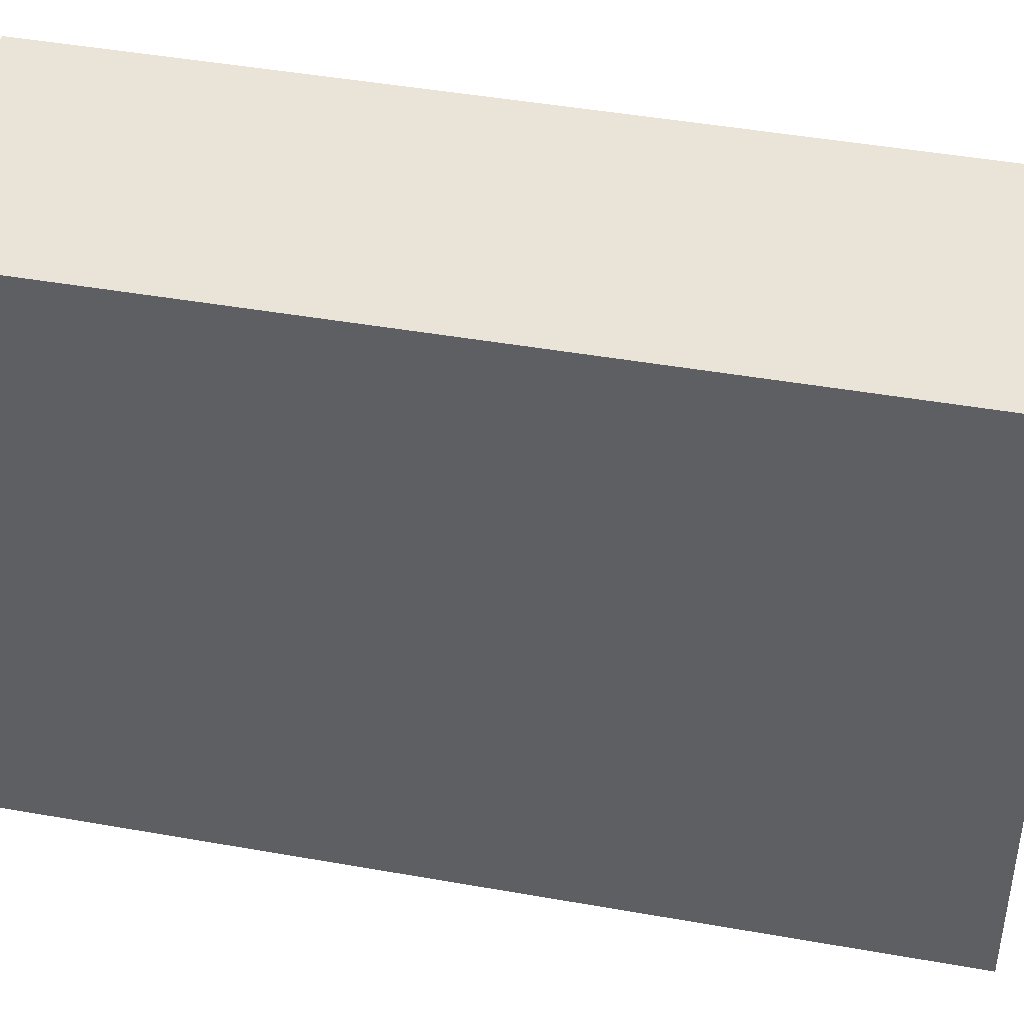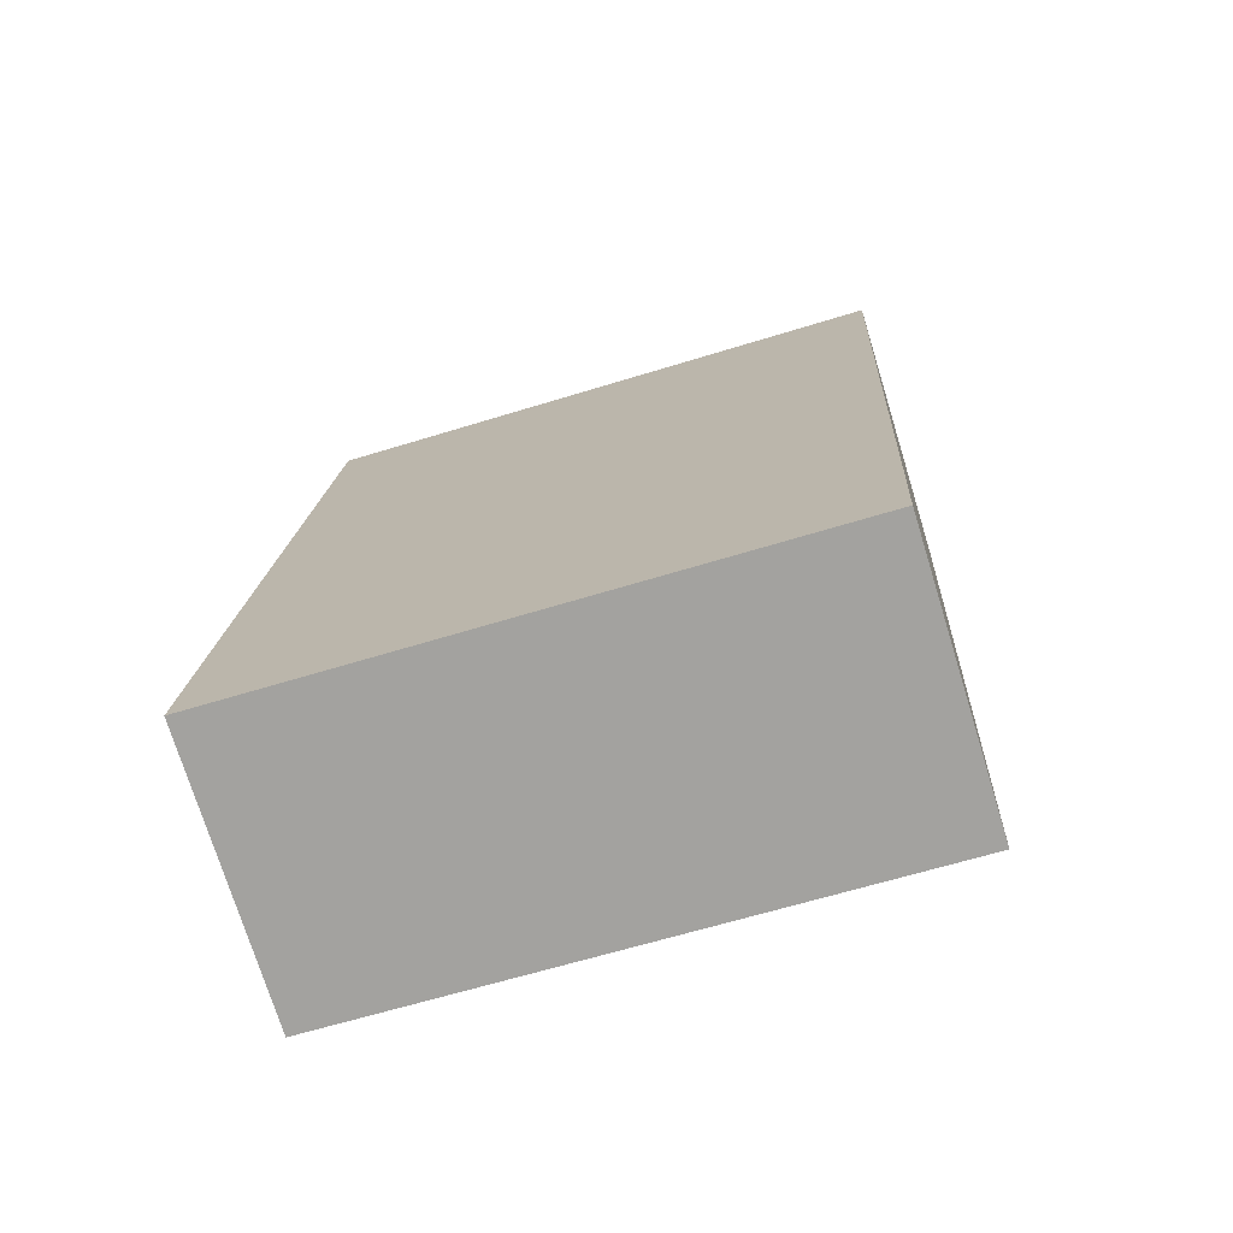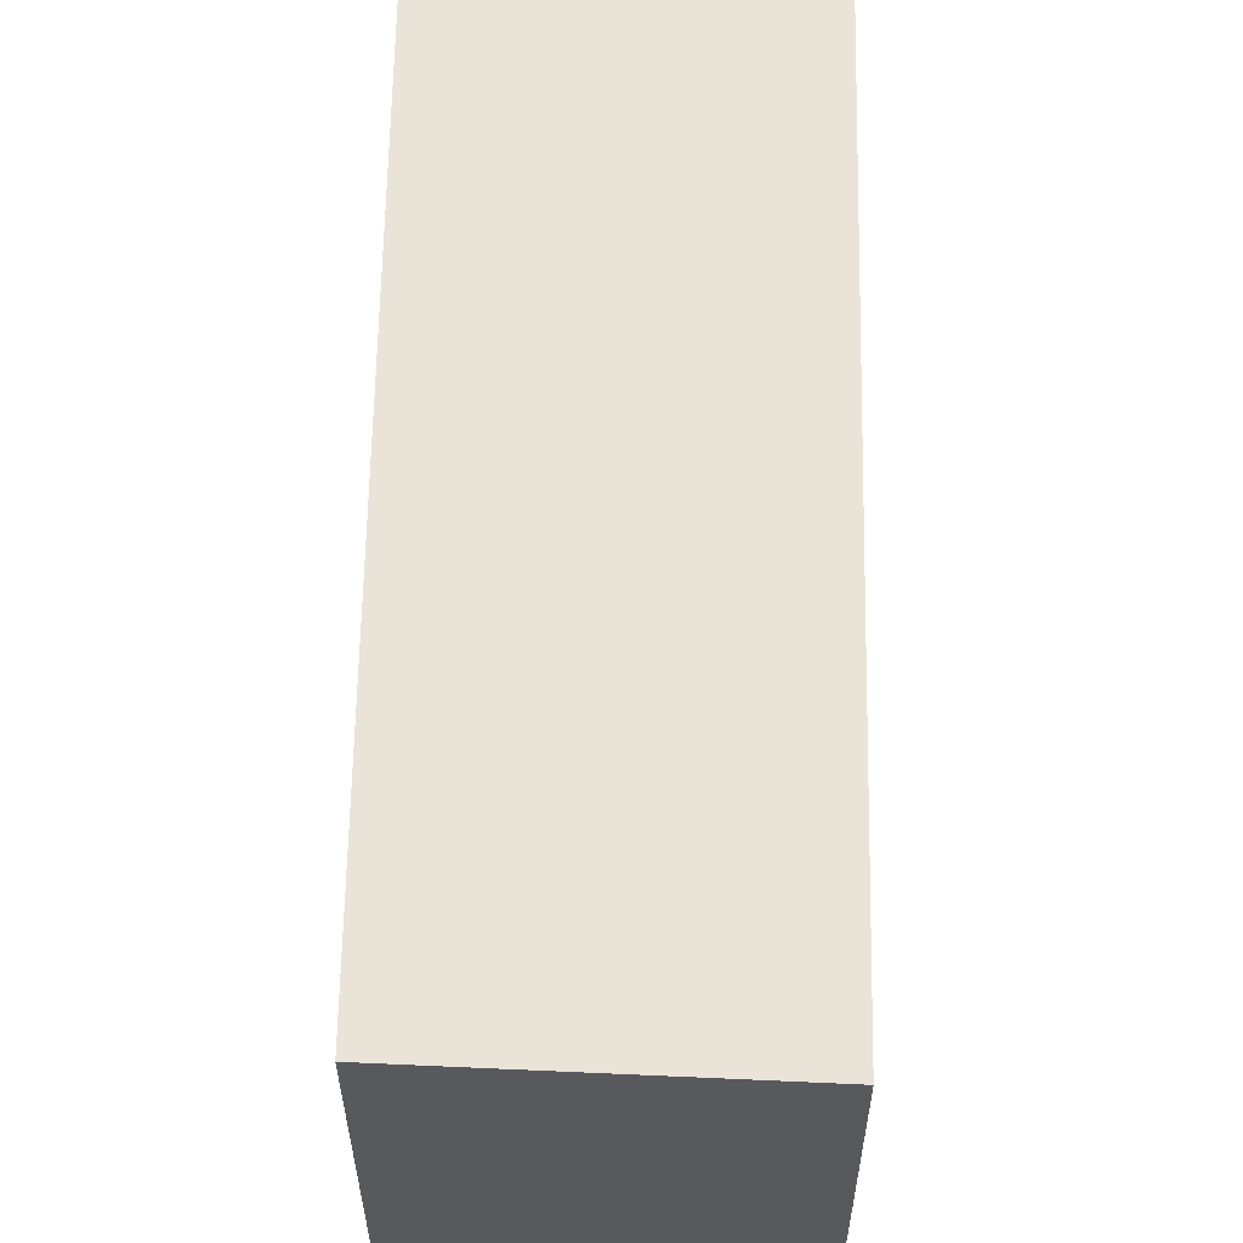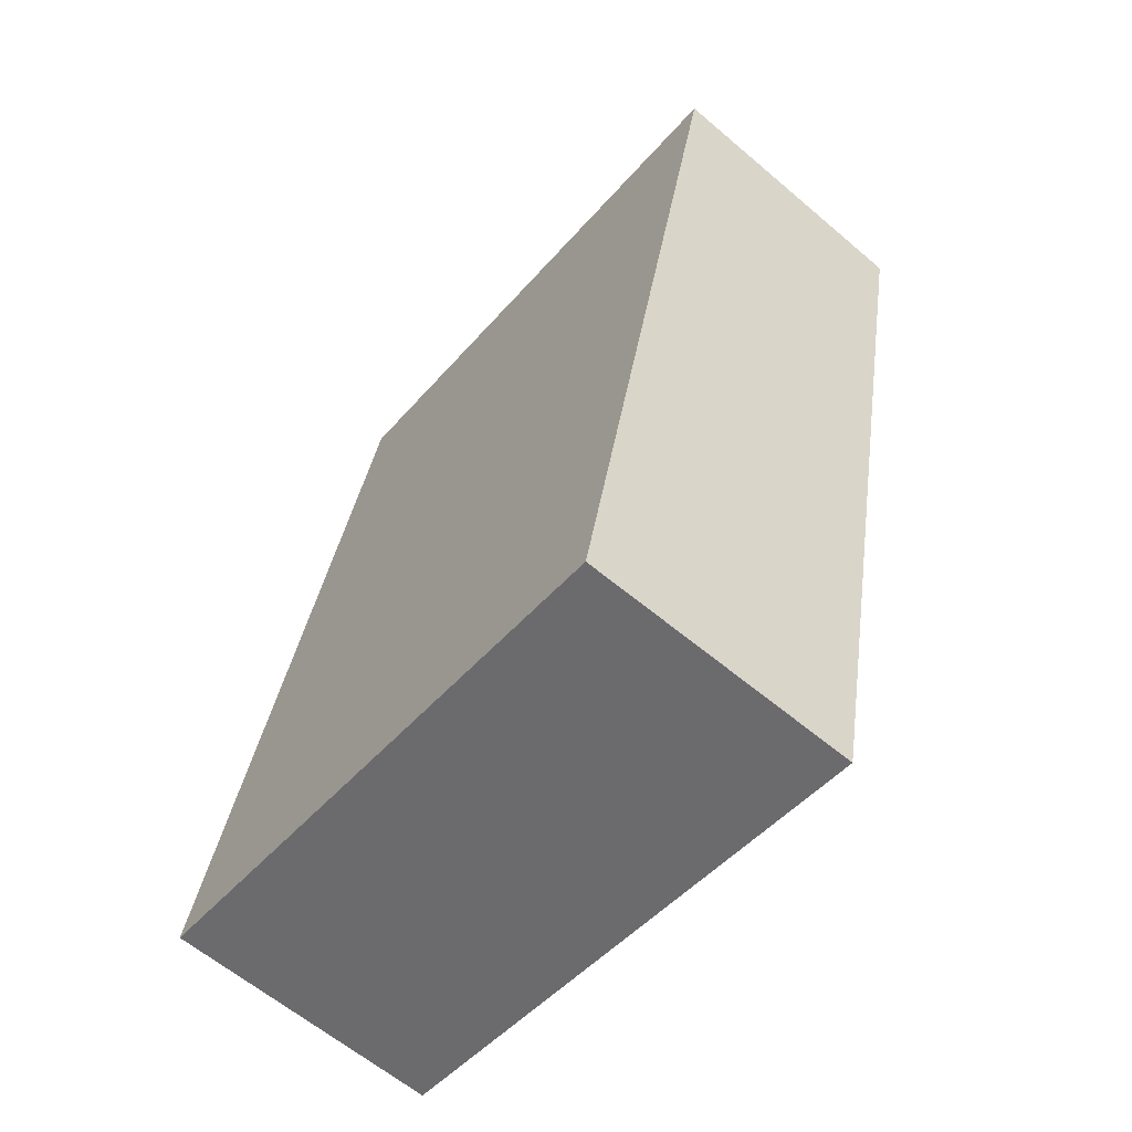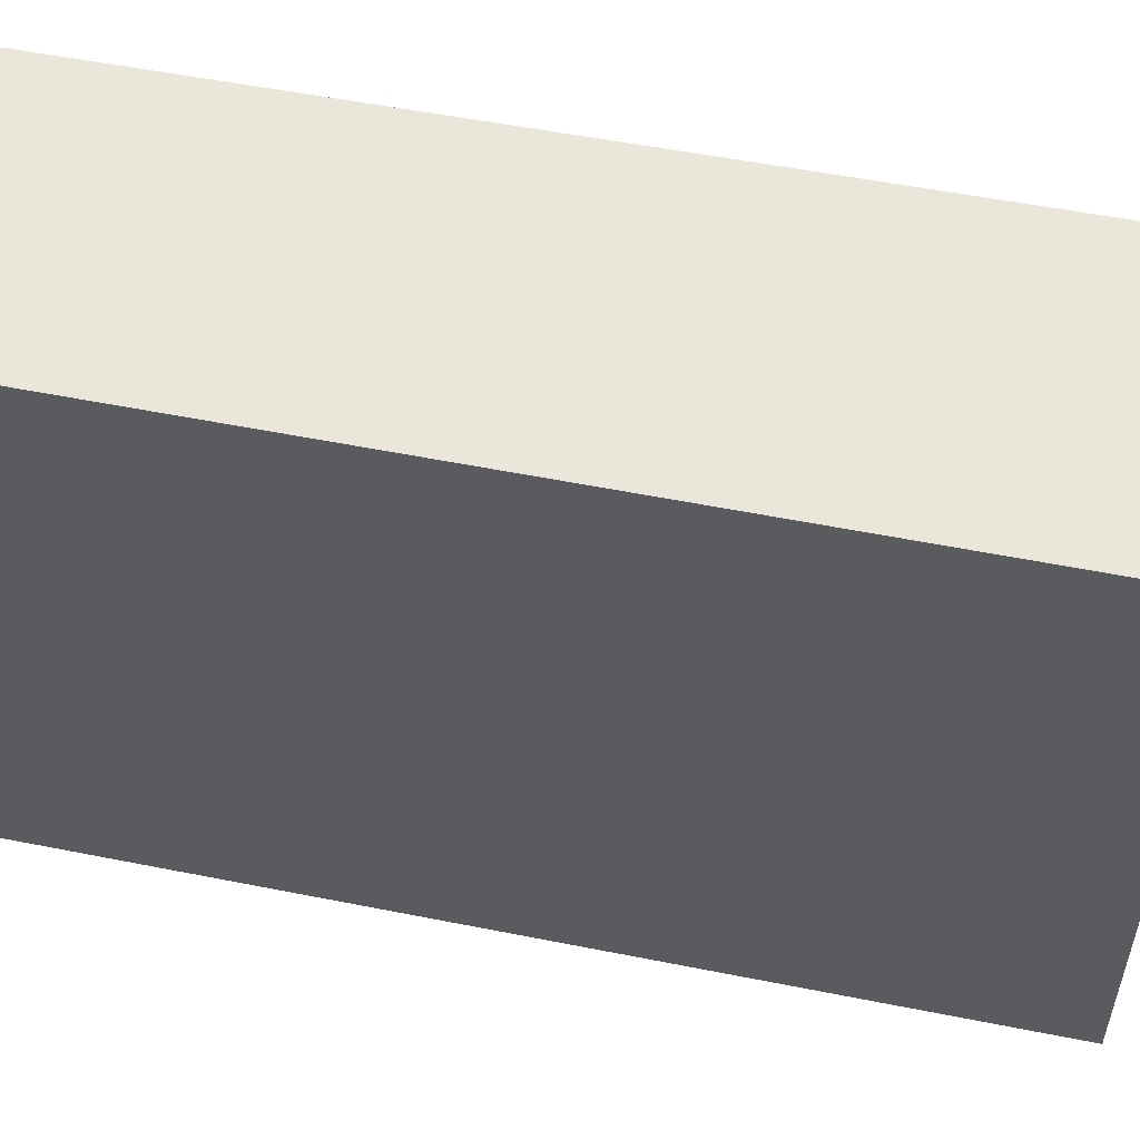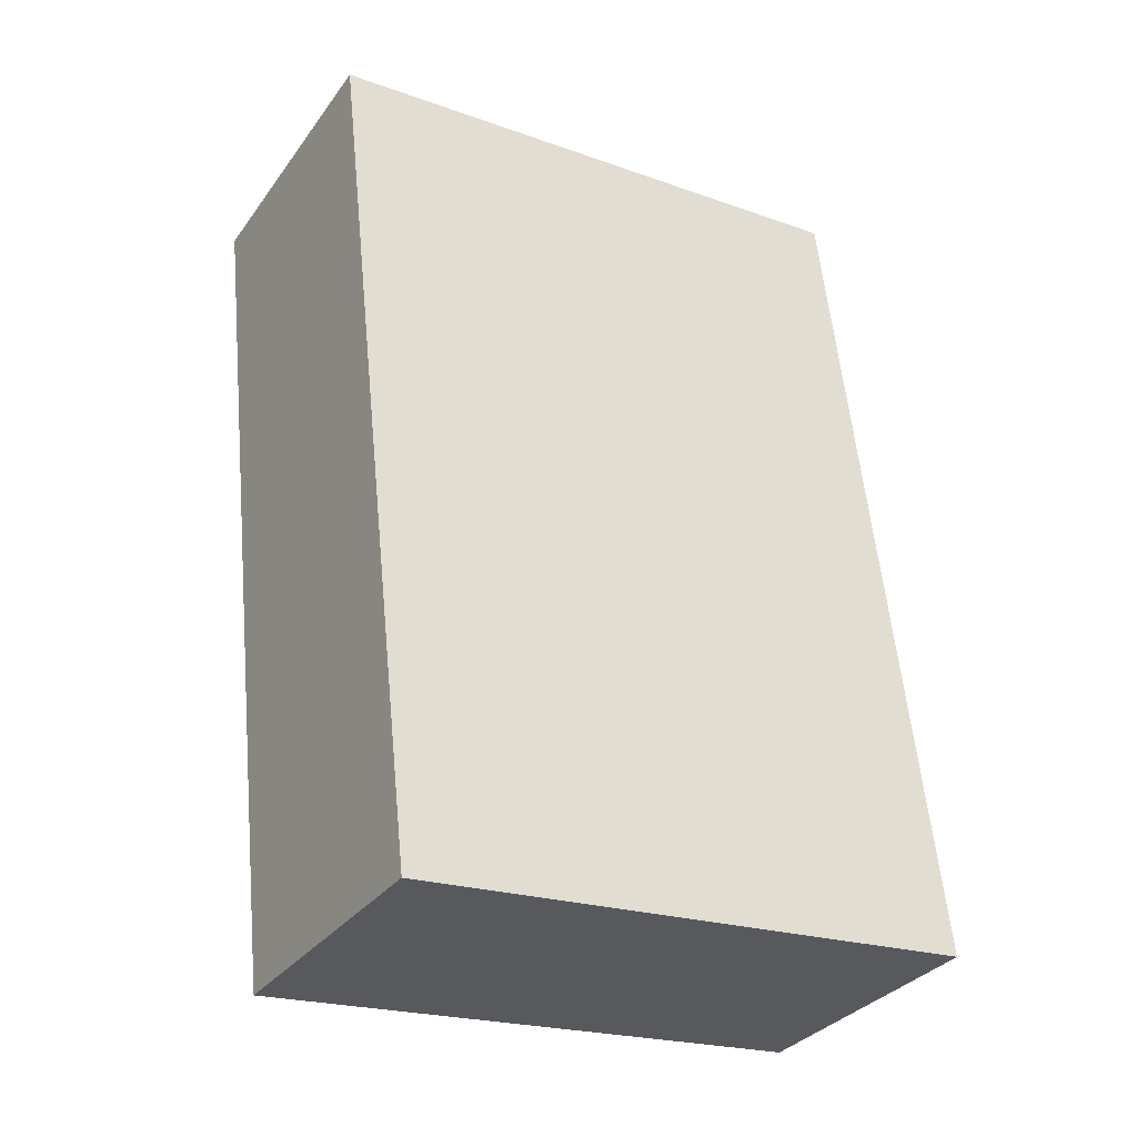
<metadata>
{"format":"obj","ext":"obj","renderer":"f3d","projection":"perspective","resolution":1024,"background":"white","views":[{"elev":43.5,"azim":-88.5,"up":"+Y"},{"elev":-63.2,"azim":107.4,"up":"+Z"},{"elev":60.9,"azim":-9.5,"up":"+Y"},{"elev":-48.1,"azim":141.4,"up":"+Z"},{"elev":55.0,"azim":91.3,"up":"+Y"},{"elev":-21.5,"azim":57.8,"up":"+Z"}]}
</metadata>
<code>
v  0.681 2.654 -3.731
v  1.943 2.654 -3.582
v  0.696 2.654 -3.811
v  1.223 2.654 0.263
v  0 2.654 1.625e-16
v  1.943 2.193e-16 -3.582
v  0.696 2.334e-16 -3.811
v  0 0 0
v  0.681 2.285e-16 -3.731
v  1.223 -1.61e-17 0.263
g defaultobject
f 1 2 3
f 2 1 4
f 4 1 5
f 6 3 2
f 3 6 7
f 7 1 3
f 1 7 5
f 5 7 8
f 8 7 9
f 8 4 5
f 4 8 10
f 10 2 4
f 2 10 6
f 10 7 6
f 7 10 9
f 9 10 8

</code>
